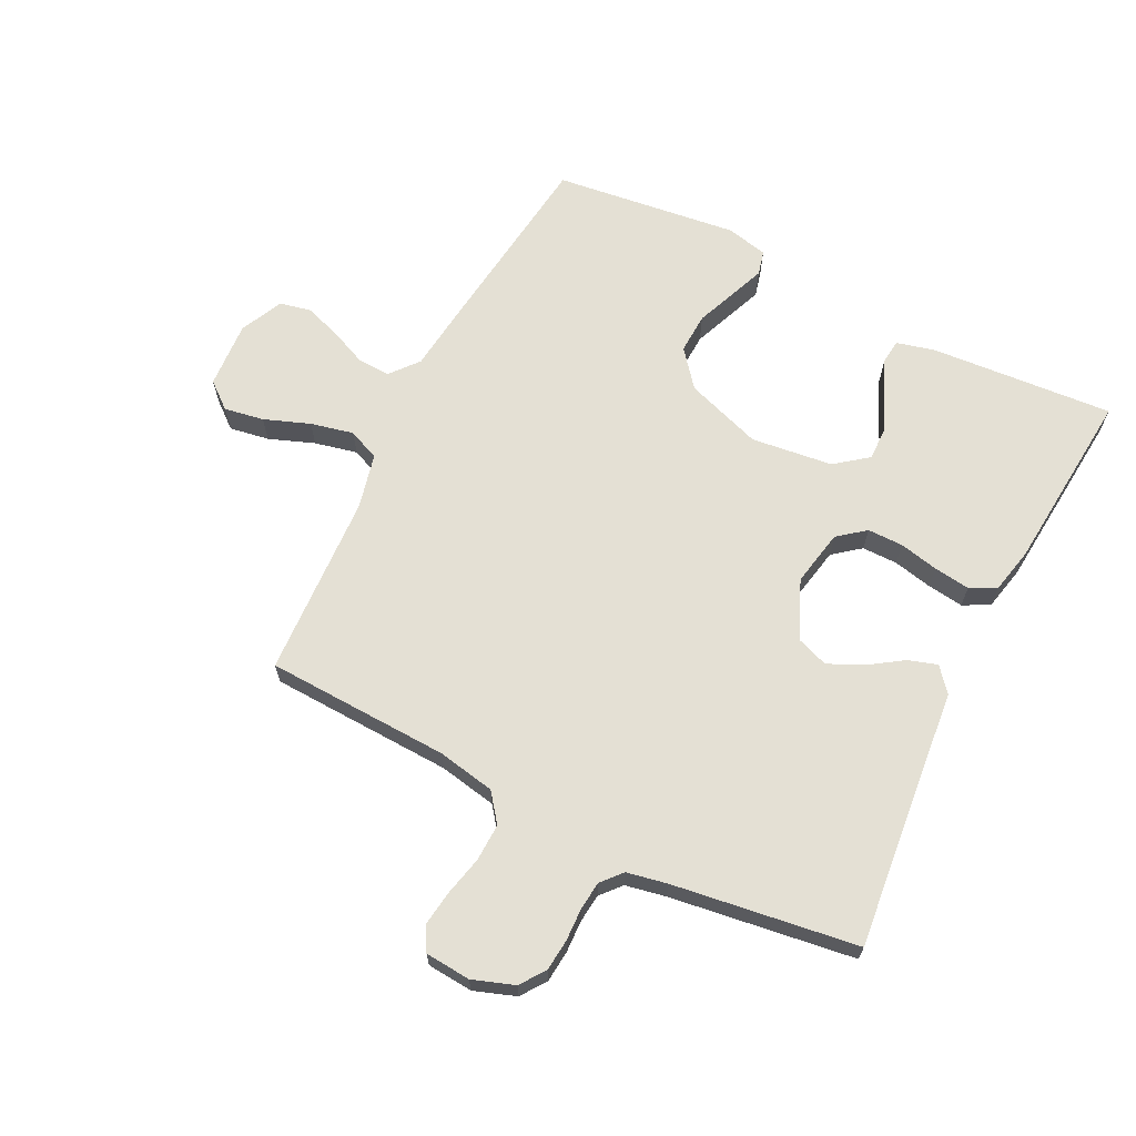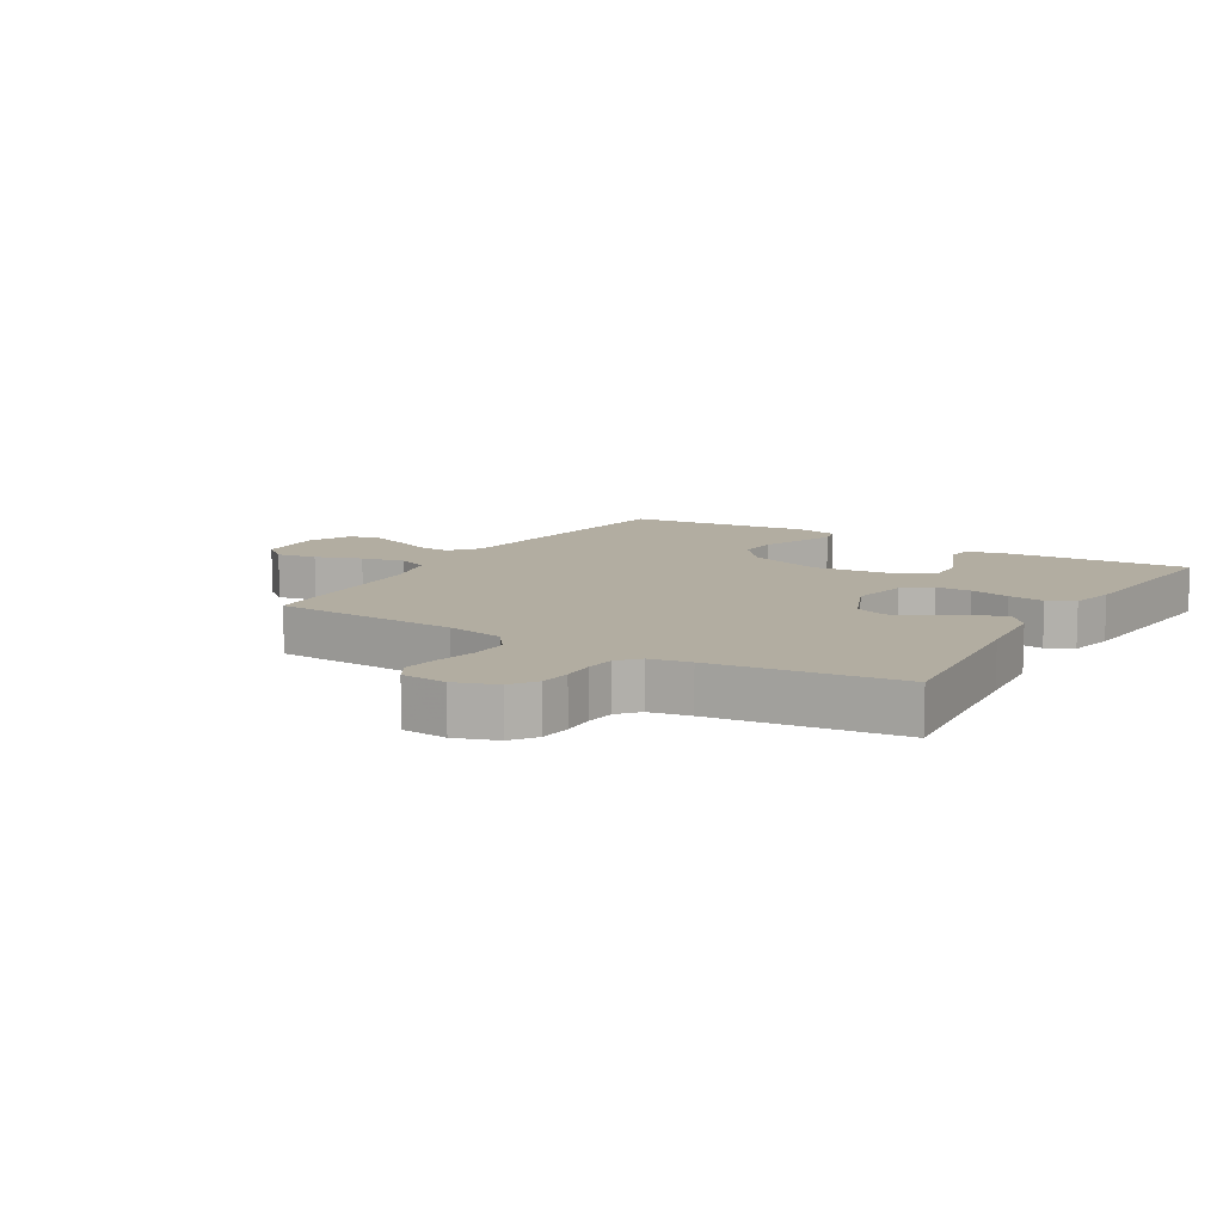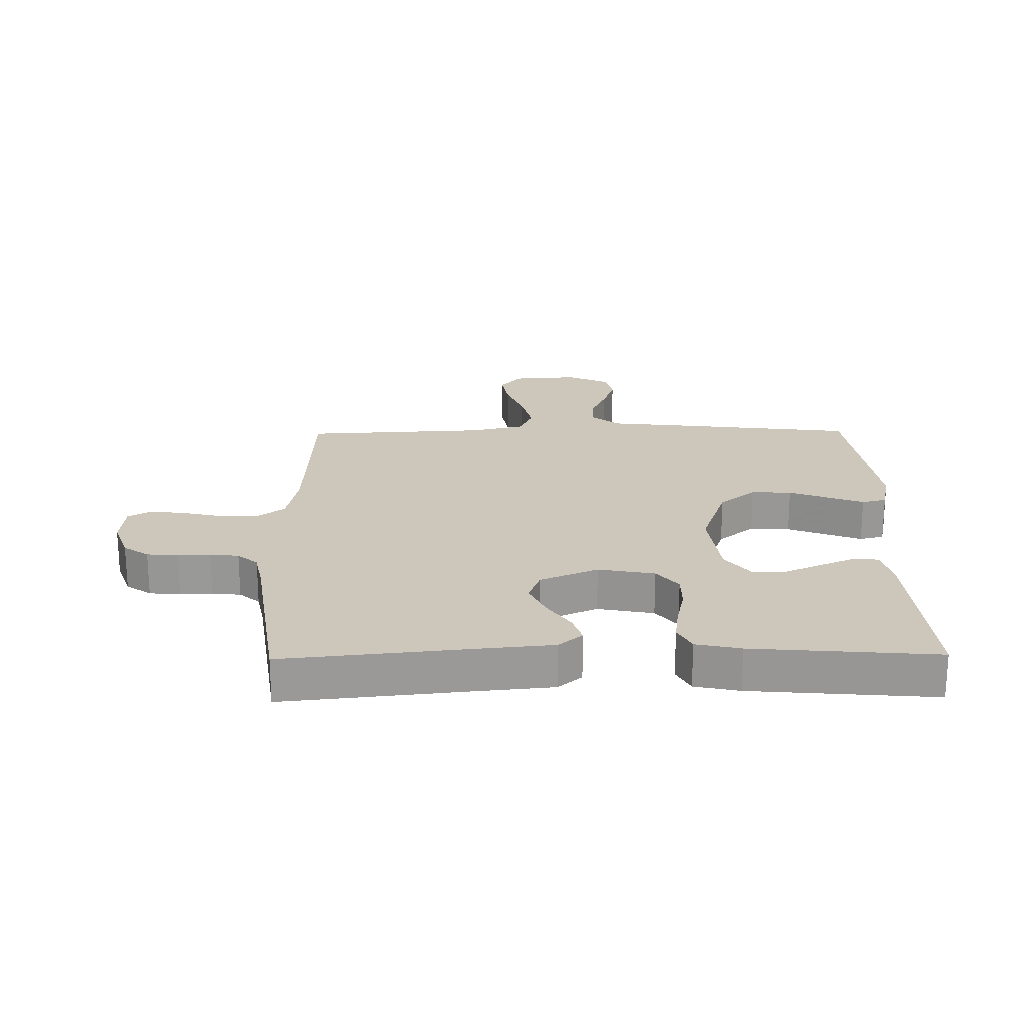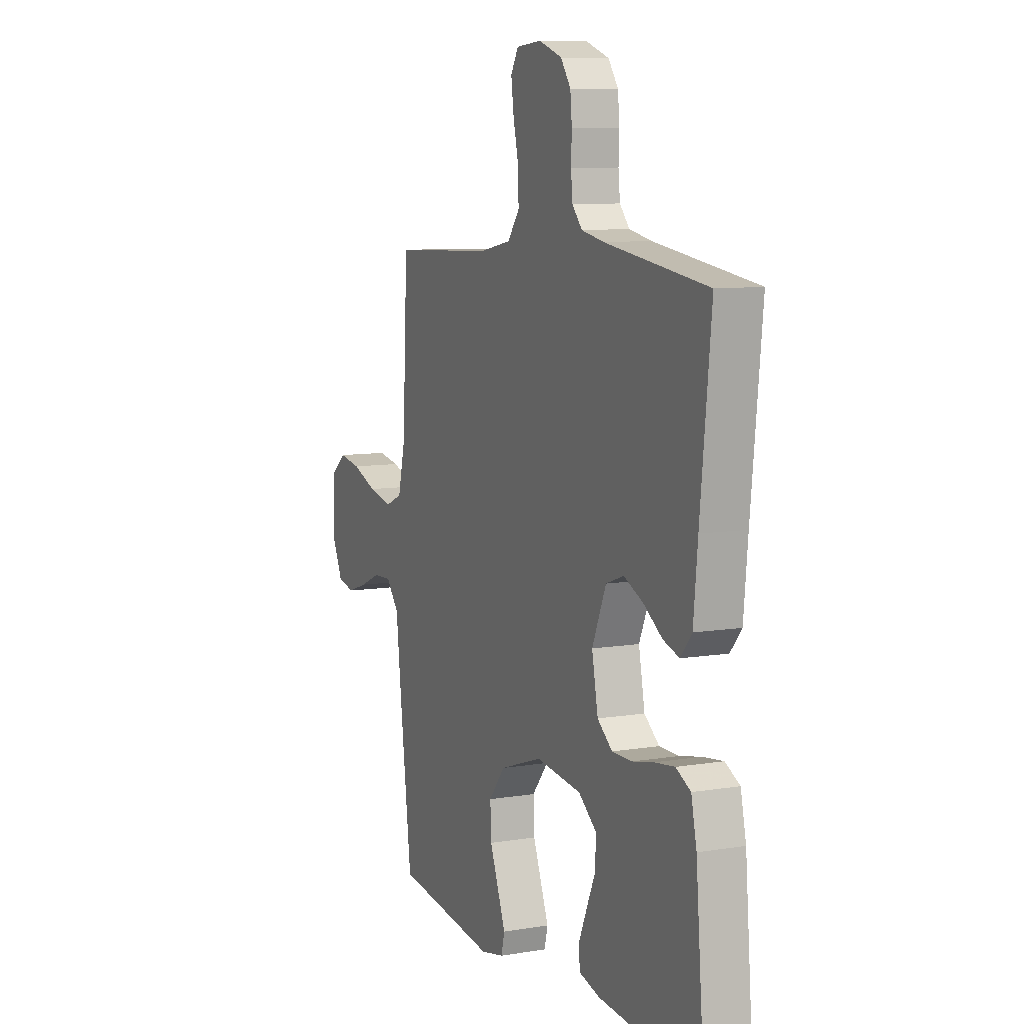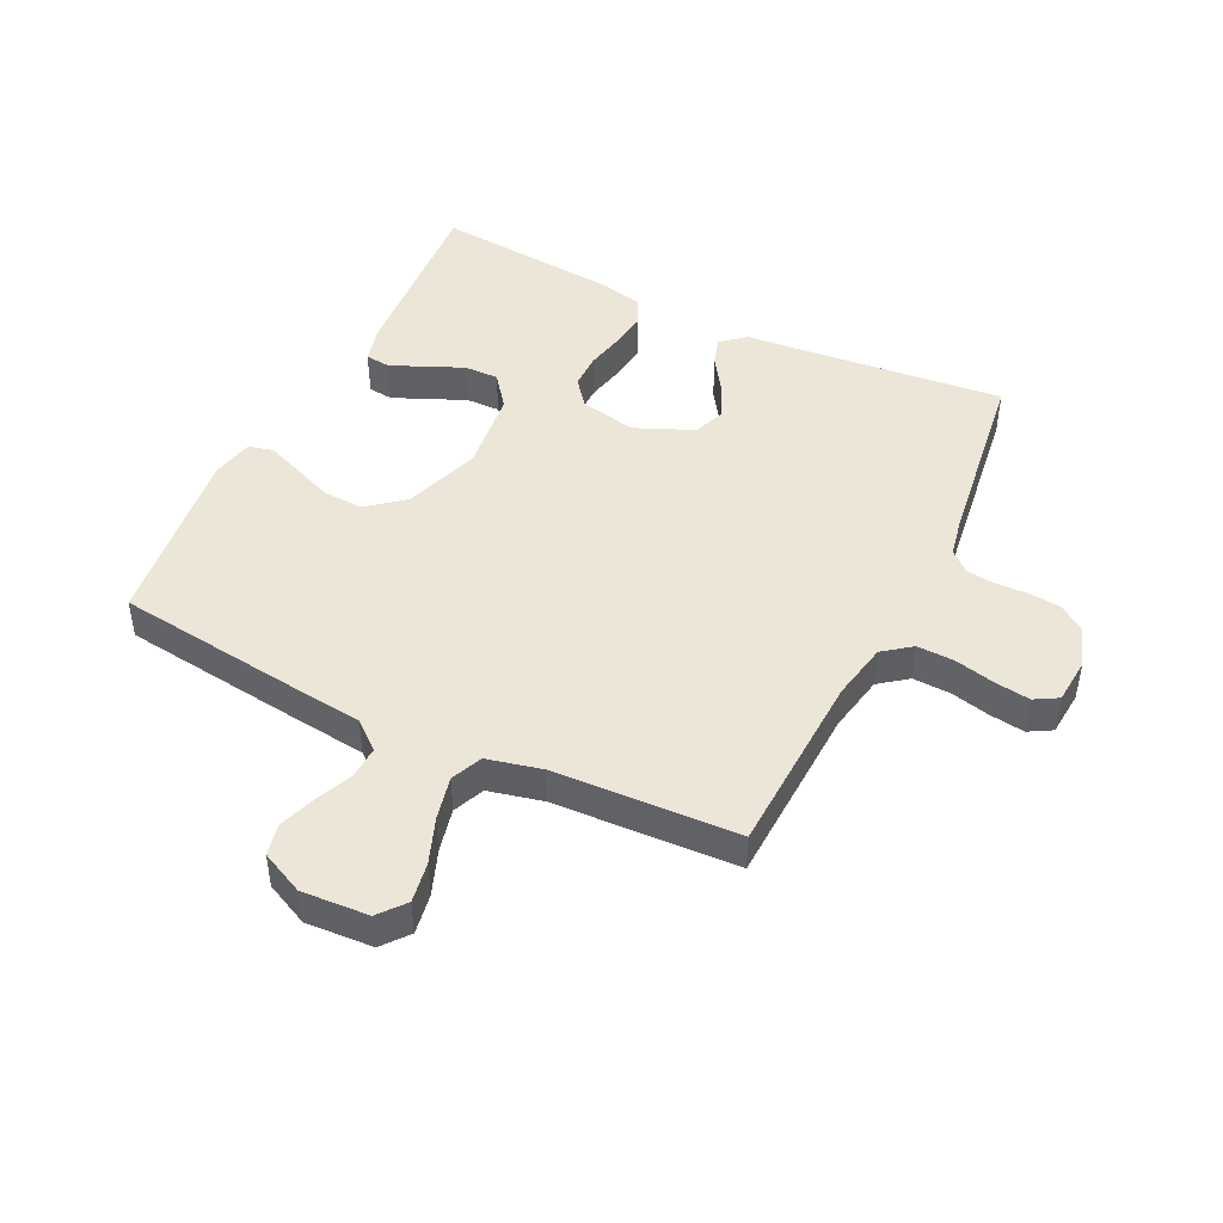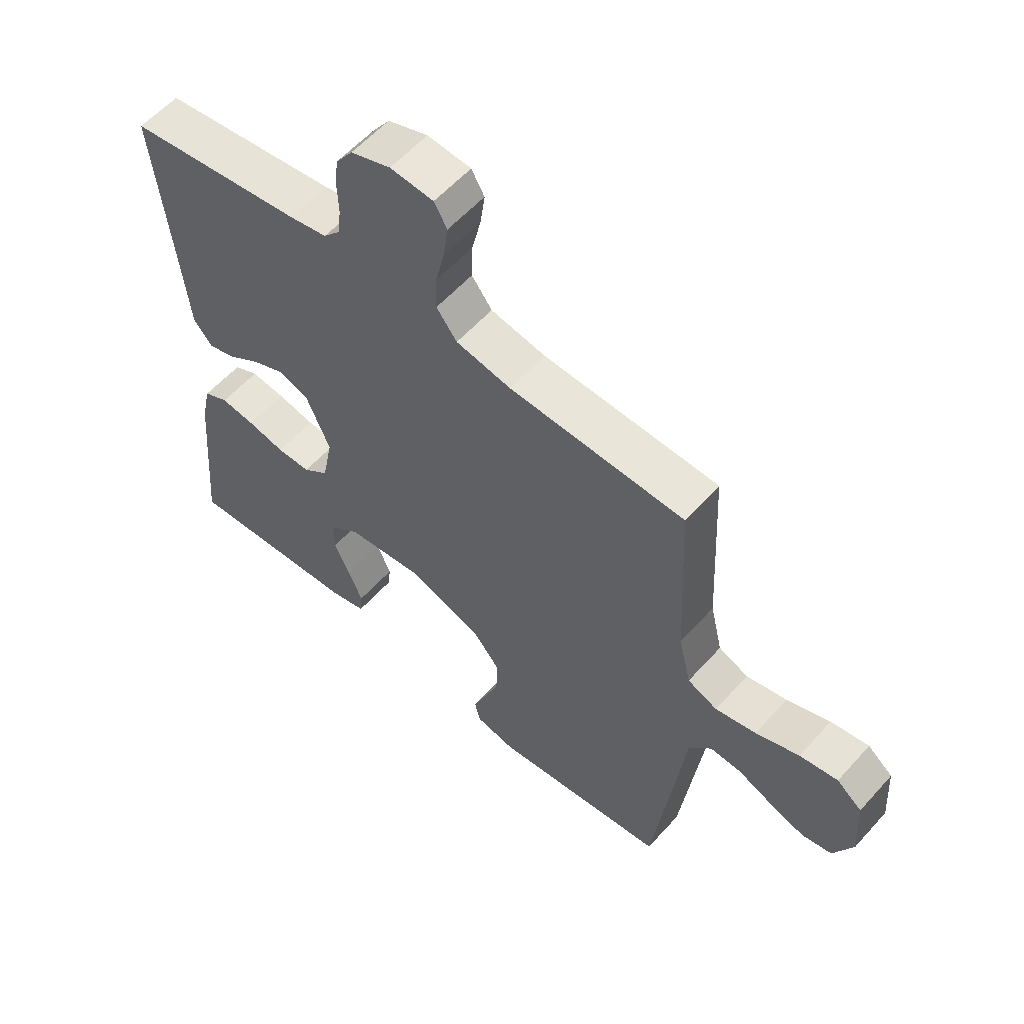
<metadata>
{"format":"obj","ext":"obj","renderer":"f3d","projection":"perspective","resolution":1024,"background":"white","views":[{"elev":66.1,"azim":26.6,"up":"+Y"},{"elev":10.5,"azim":31.4,"up":"+Y"},{"elev":21.5,"azim":89.1,"up":"+Y"},{"elev":8.8,"azim":66.2,"up":"+Z"},{"elev":46.3,"azim":-63.9,"up":"+Y"},{"elev":57.9,"azim":-138.6,"up":"+Z"}]}
</metadata>
<code>
v -0.5 0.07 0.5
v -0.2 0.07 0.512
v -0.106 0.07 0.53
v -0.071 0.07 0.576
v -0.073 0.07 0.637
v -0.088 0.07 0.702
v -0.096 0.07 0.76
v -0.074 0.07 0.798
v 0 0.07 0.804
v 0.068 0.07 0.78
v 0.097 0.07 0.739
v 0.102 0.07 0.688
v 0.1 0.07 0.635
v 0.105 0.07 0.588
v 0.134 0.07 0.555
v 0.2 0.07 0.542
v 0.5 0.07 0.5
v 0.469 0.07 0.2
v 0.457 0.07 0.075
v 0.424 0.07 0.036
v 0.377 0.07 0.051
v 0.322 0.07 0.088
v 0.265 0.07 0.114
v 0.213 0.07 0.095
v 0.172 0.07 0
v 0.19 0.07 -0.092
v 0.234 0.07 -0.127
v 0.292 0.07 -0.127
v 0.356 0.07 -0.113
v 0.415 0.07 -0.105
v 0.458 0.07 -0.127
v 0.474 0.07 -0.2
v 0.5 0.07 -0.5
v 0.2 0.07 -0.478
v 0.138 0.07 -0.462
v 0.134 0.07 -0.422
v 0.158 0.07 -0.366
v 0.185 0.07 -0.305
v 0.186 0.07 -0.249
v 0.133 0.07 -0.208
v 0 0.07 -0.192
v -0.125 0.07 -0.235
v -0.173 0.07 -0.294
v -0.17 0.07 -0.36
v -0.144 0.07 -0.426
v -0.122 0.07 -0.482
v -0.132 0.07 -0.522
v -0.2 0.07 -0.537
v -0.5 0.07 -0.5
v -0.537 0.07 -0.2
v -0.551 0.07 -0.078
v -0.589 0.07 -0.032
v -0.643 0.07 -0.035
v -0.703 0.07 -0.061
v -0.762 0.07 -0.081
v -0.813 0.07 -0.07
v -0.846 0.07 0
v -0.839 0.07 0.109
v -0.796 0.07 0.144
v -0.731 0.07 0.133
v -0.657 0.07 0.105
v -0.587 0.07 0.089
v -0.536 0.07 0.111
v -0.515 0.07 0.2
v -0.5 0 0.5
v -0.2 0 0.512
v -0.106 0 0.53
v -0.071 0 0.576
v -0.073 0 0.637
v -0.088 0 0.702
v -0.096 0 0.76
v -0.074 0 0.798
v 0 0 0.804
v 0.068 0 0.78
v 0.097 0 0.739
v 0.102 0 0.688
v 0.1 0 0.635
v 0.105 0 0.588
v 0.134 0 0.555
v 0.2 0 0.542
v 0.5 0 0.5
v 0.469 0 0.2
v 0.457 0 0.075
v 0.424 0 0.036
v 0.377 0 0.051
v 0.322 0 0.088
v 0.265 0 0.114
v 0.213 0 0.095
v 0.172 0 0
v 0.19 0 -0.092
v 0.234 0 -0.127
v 0.292 0 -0.127
v 0.356 0 -0.113
v 0.415 0 -0.105
v 0.458 0 -0.127
v 0.474 0 -0.2
v 0.5 0 -0.5
v 0.2 0 -0.478
v 0.138 0 -0.462
v 0.134 0 -0.422
v 0.158 0 -0.366
v 0.185 0 -0.305
v 0.186 0 -0.249
v 0.133 0 -0.208
v 0 0 -0.192
v -0.125 0 -0.235
v -0.173 0 -0.294
v -0.17 0 -0.36
v -0.144 0 -0.426
v -0.122 0 -0.482
v -0.132 0 -0.522
v -0.2 0 -0.537
v -0.5 0 -0.5
v -0.537 0 -0.2
v -0.551 0 -0.078
v -0.589 0 -0.032
v -0.643 0 -0.035
v -0.703 0 -0.061
v -0.762 0 -0.081
v -0.813 0 -0.07
v -0.846 0 0
v -0.839 0 0.109
v -0.796 0 0.144
v -0.731 0 0.133
v -0.657 0 0.105
v -0.587 0 0.089
v -0.536 0 0.111
v -0.515 0 0.2
f 59 60 61
f 58 59 61
f 57 58 61
f 56 57 61
f 55 56 61
f 54 55 61
f 53 54 61
f 52 53 61 62
f 51 52 62 63
f 51 63 64
f 50 51 64
f 49 50 64
f 48 49 64
f 47 48 64
f 46 47 64
f 45 46 64
f 44 45 64
f 36 37 38
f 35 36 38
f 34 35 38
f 33 34 38
f 32 33 38
f 31 32 38
f 30 31 38
f 29 30 38
f 28 29 38
f 27 28 38 39
f 26 27 39 40
f 20 21 22
f 19 20 22
f 18 19 22
f 18 22 23
f 17 18 23
f 16 17 23
f 15 16 23 24
f 11 12 13
f 10 11 13
f 9 10 13
f 8 9 13
f 7 8 13
f 6 7 13
f 5 6 13
f 4 5 13 14
f 15 24 25
f 14 15 25
f 4 14 25
f 3 4 25
f 43 44 64 1
f 42 43 1 2
f 3 25 26
f 2 3 26
f 42 2 26
f 41 42 26
f 26 40 41
f 125 124 123
f 125 123 122
f 125 122 121
f 125 121 120
f 125 120 119
f 125 119 118
f 125 118 117
f 126 125 117 116
f 127 126 116 115
f 128 127 115
f 128 115 114
f 128 114 113
f 128 113 112
f 128 112 111
f 128 111 110
f 128 110 109
f 128 109 108
f 102 101 100
f 102 100 99
f 102 99 98
f 102 98 97
f 102 97 96
f 102 96 95
f 102 95 94
f 102 94 93
f 102 93 92
f 103 102 92 91
f 104 103 91 90
f 86 85 84
f 86 84 83
f 86 83 82
f 87 86 82
f 87 82 81
f 87 81 80
f 88 87 80 79
f 77 76 75
f 77 75 74
f 77 74 73
f 77 73 72
f 77 72 71
f 77 71 70
f 77 70 69
f 78 77 69 68
f 89 88 79
f 89 79 78
f 89 78 68
f 89 68 67
f 65 128 108 107
f 66 65 107 106
f 90 89 67
f 90 67 66
f 90 66 106
f 90 106 105
f 105 104 90
f 1 65 66 2
f 2 66 67 3
f 3 67 68 4
f 4 68 69 5
f 5 69 70 6
f 6 70 71 7
f 7 71 72 8
f 8 72 73 9
f 9 73 74 10
f 10 74 75 11
f 11 75 76 12
f 12 76 77 13
f 13 77 78 14
f 14 78 79 15
f 15 79 80 16
f 16 80 81 17
f 17 81 82 18
f 18 82 83 19
f 19 83 84 20
f 20 84 85 21
f 21 85 86 22
f 22 86 87 23
f 23 87 88 24
f 24 88 89 25
f 25 89 90 26
f 26 90 91 27
f 27 91 92 28
f 28 92 93 29
f 29 93 94 30
f 30 94 95 31
f 31 95 96 32
f 32 96 97 33
f 33 97 98 34
f 34 98 99 35
f 35 99 100 36
f 36 100 101 37
f 37 101 102 38
f 38 102 103 39
f 39 103 104 40
f 40 104 105 41
f 41 105 106 42
f 42 106 107 43
f 43 107 108 44
f 44 108 109 45
f 45 109 110 46
f 46 110 111 47
f 47 111 112 48
f 48 112 113 49
f 49 113 114 50
f 50 114 115 51
f 51 115 116 52
f 52 116 117 53
f 53 117 118 54
f 54 118 119 55
f 55 119 120 56
f 56 120 121 57
f 57 121 122 58
f 58 122 123 59
f 59 123 124 60
f 60 124 125 61
f 61 125 126 62
f 62 126 127 63
f 63 127 128 64
f 64 128 65 1

</code>
